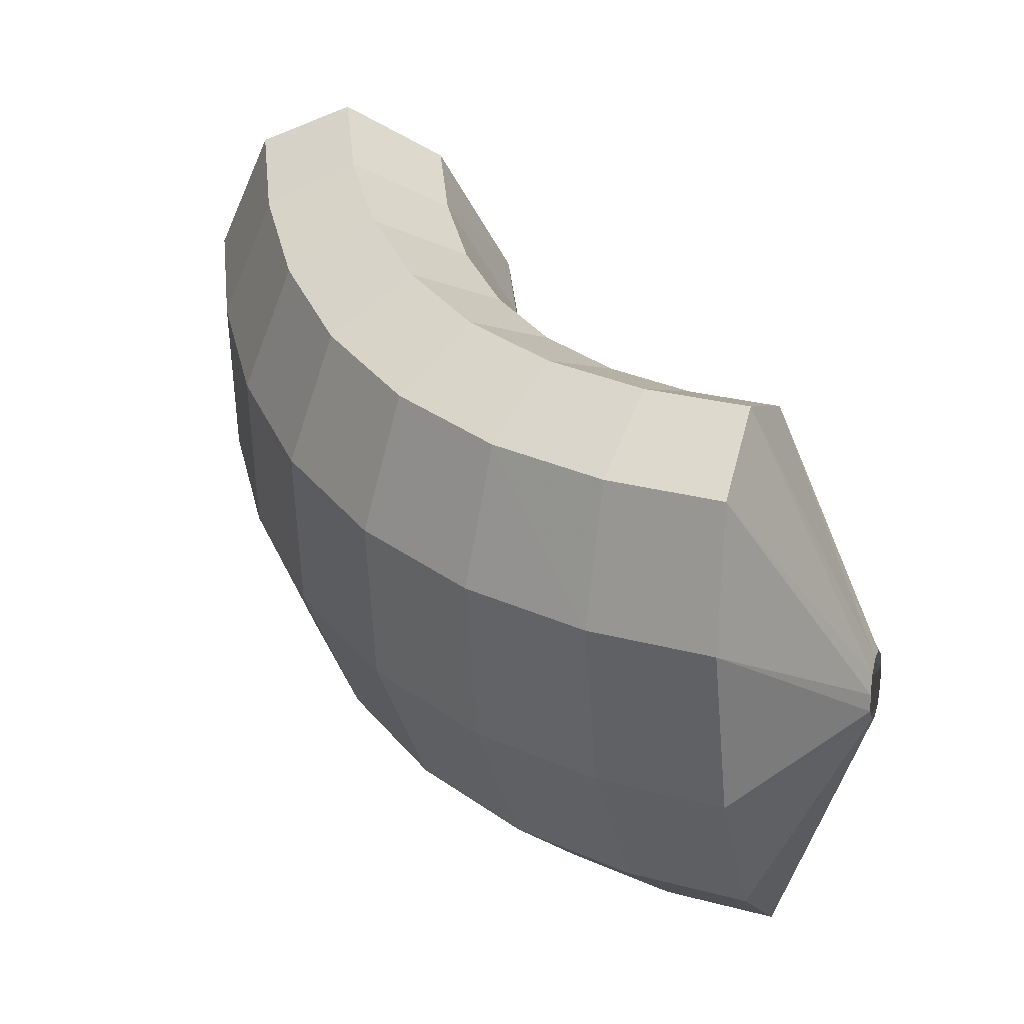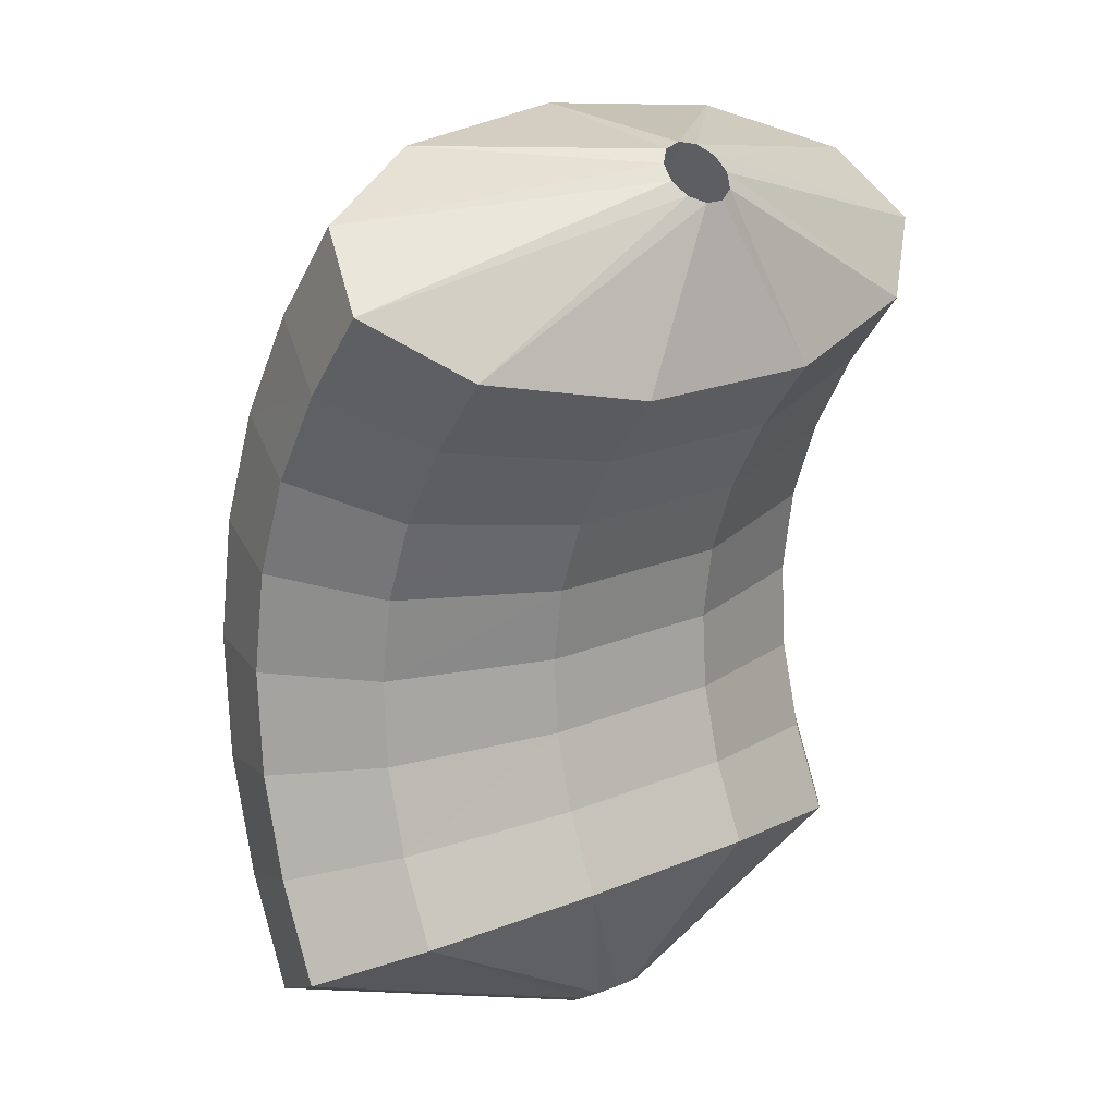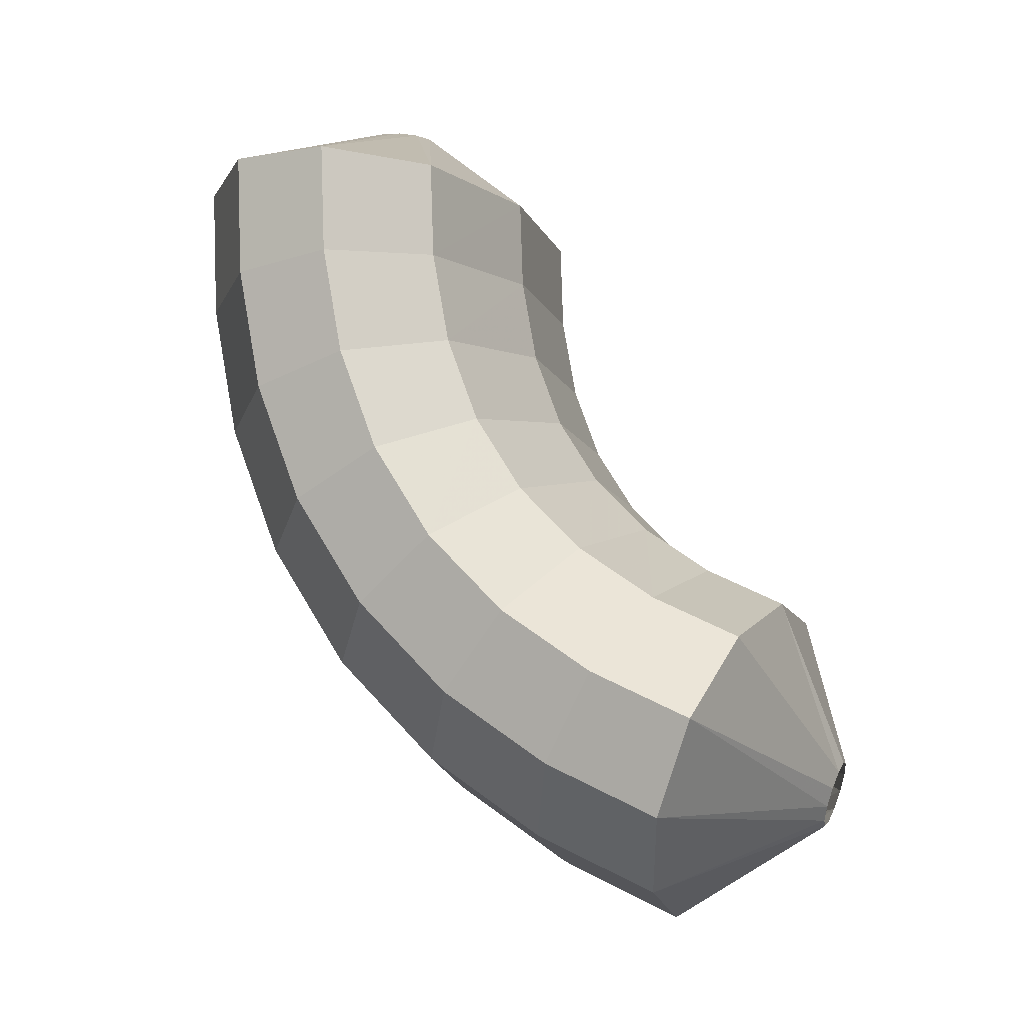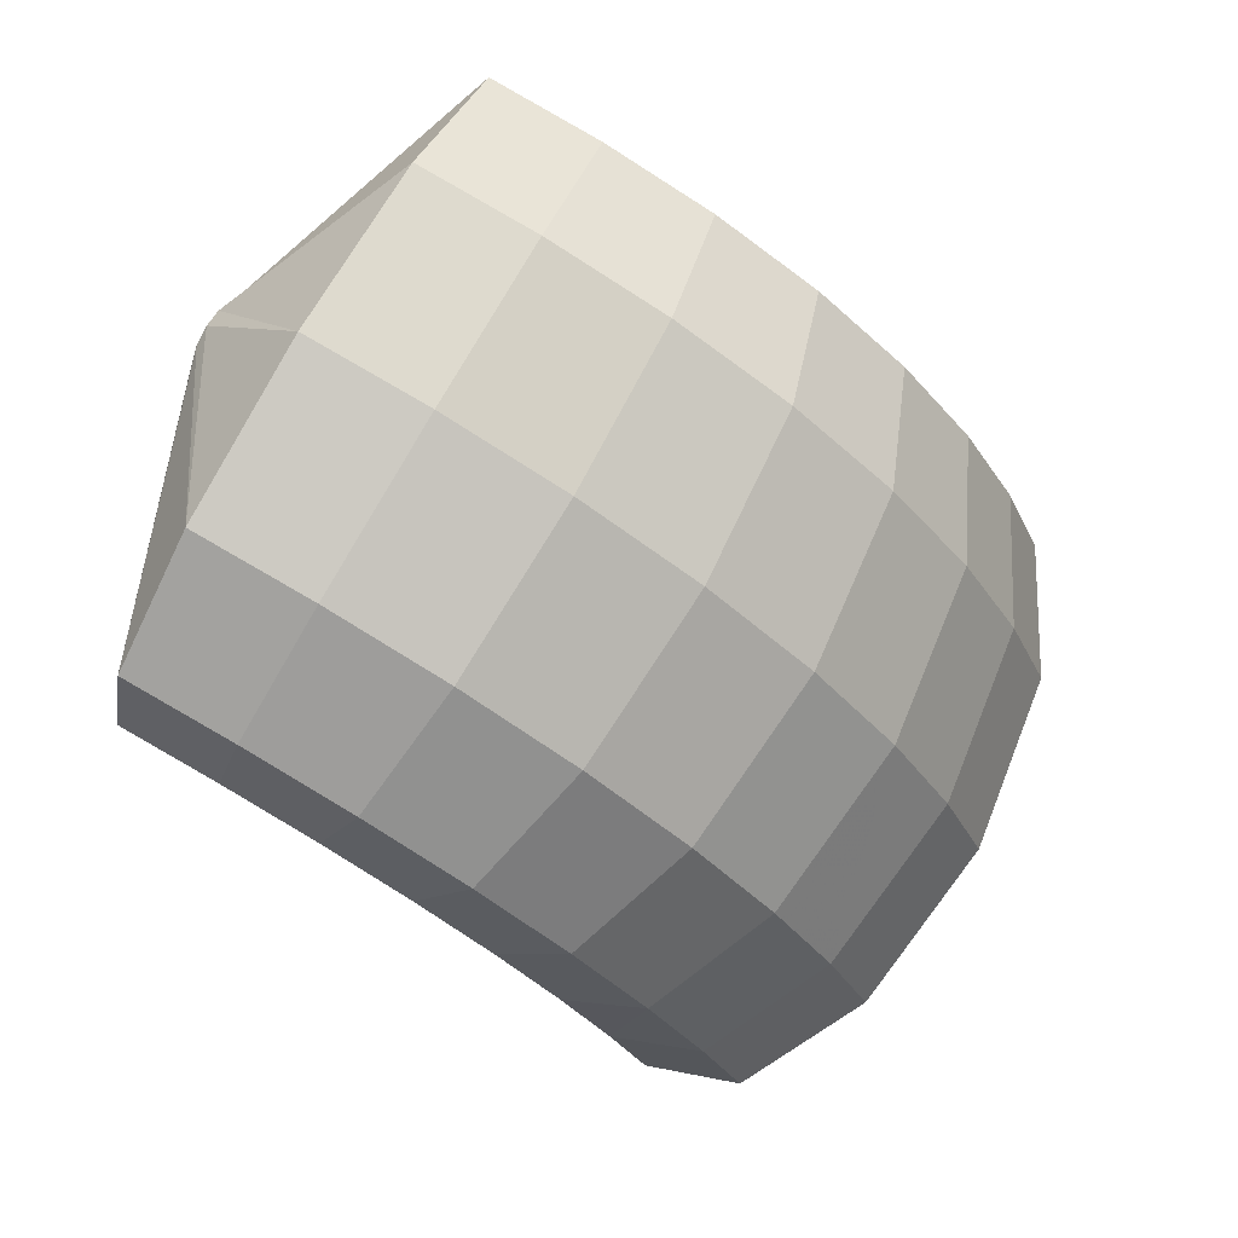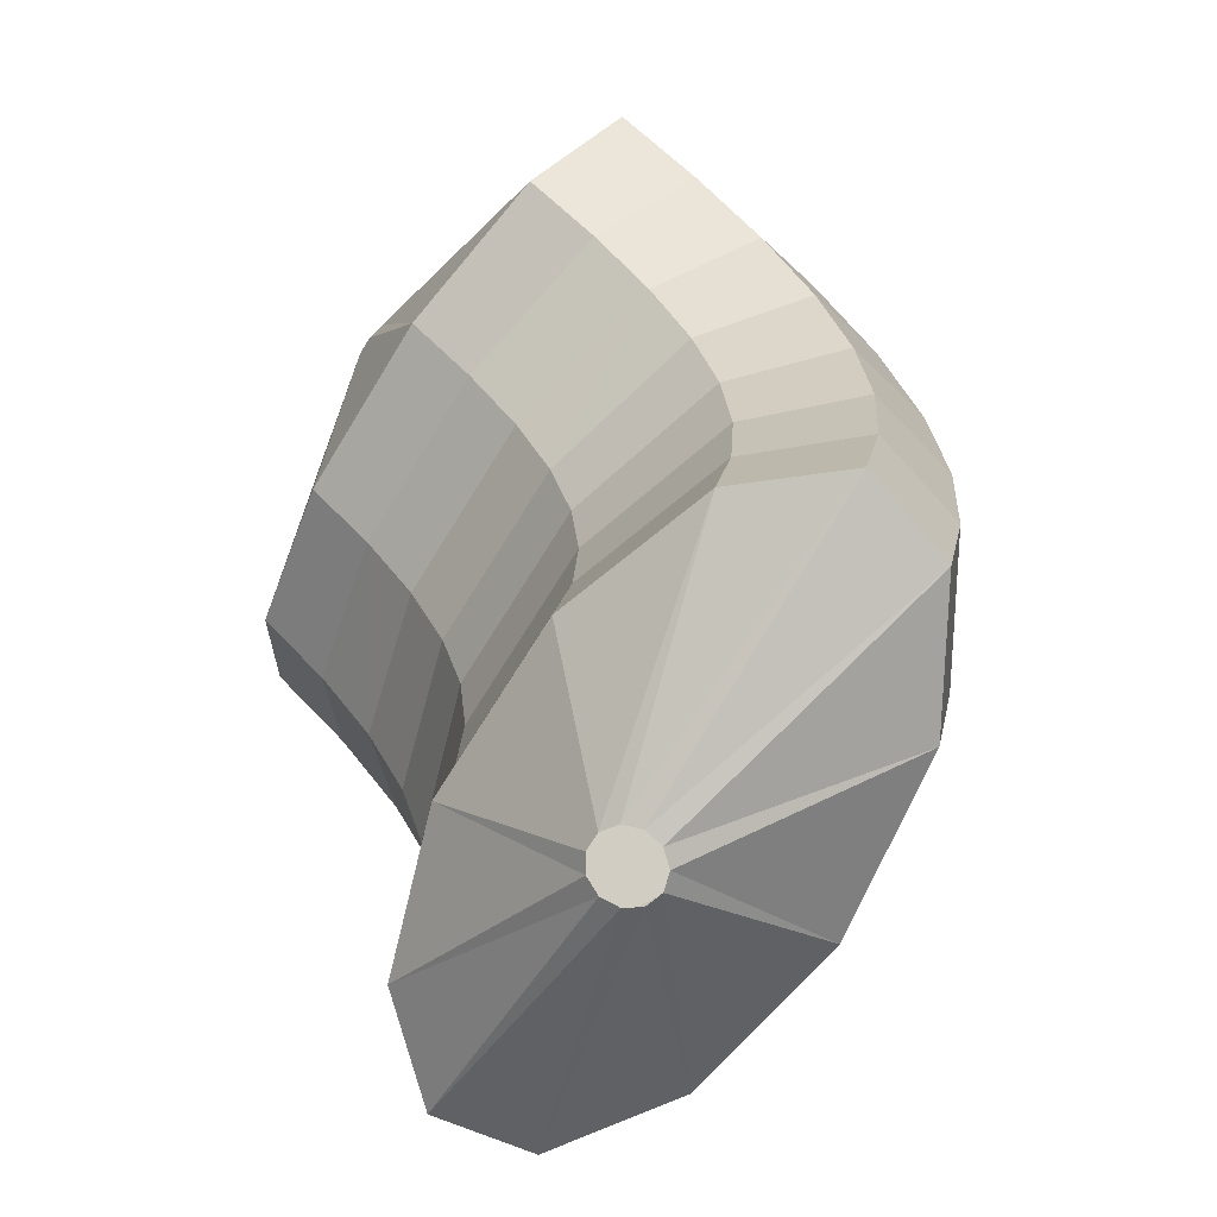
<metadata>
{"format":"obj","ext":"obj","renderer":"f3d","projection":"perspective","resolution":1024,"background":"white","views":[{"elev":-11.8,"azim":40.1,"up":"+Z"},{"elev":75.2,"azim":95.8,"up":"+Z"},{"elev":25.5,"azim":47.2,"up":"+Z"},{"elev":-47.8,"azim":173.0,"up":"+Y"},{"elev":74.5,"azim":-111.6,"up":"+Z"}]}
</metadata>
<code>
g tube1
v 170.1 172.7 114.1
v 170.2 172.6 114.3
v 170.2 172.6 114.6
v 170.2 172.7 114.8
v 170.1 172.9 115
v 170 173.2 115
v 169.9 173.4 114.8
v 169.8 173.5 114.6
v 169.8 173.4 114.3
v 169.8 173.2 114.1
v 170 173 114
v 170.1 172.7 114.1
v 168.8 170.9 112.7
v 169.9 169.2 114.5
v 170.7 168.5 116.3
v 170.7 169 117.7
v 170.1 170.6 118.1
v 169 172.7 117.4
v 167.8 174.7 115.9
v 166.9 176 114
v 166.5 176.1 112.3
v 166.8 175 111.4
v 167.6 173.1 111.5
v 168.8 170.9 112.7
v 167.1 170.2 113.1
v 168.3 168.5 114.9
v 169.1 167.9 116.8
v 169.4 168.4 118.1
v 168.9 170.1 118.4
v 168 172.3 117.7
v 166.8 174.3 116.2
v 165.7 175.5 114.3
v 165.1 175.6 112.7
v 165.2 174.4 111.8
v 166 172.4 112
v 167.1 170.2 113.1
v 165.3 169.7 113.9
v 166.6 168.1 115.6
v 167.6 167.4 117.4
v 168 168.1 118.6
v 167.8 169.8 118.9
v 166.9 172 118.1
v 165.7 174 116.6
v 164.6 175.2 114.8
v 163.8 175.2 113.2
v 163.7 174 112.4
v 164.2 172 112.7
v 165.3 169.7 113.9
v 163.6 169.5 114.9
v 164.9 167.8 116.6
v 166.1 167.2 118.3
v 166.8 167.9 119.3
v 166.8 169.6 119.5
v 166 171.8 118.7
v 164.8 173.9 117.1
v 163.5 175.1 115.4
v 162.5 175 114
v 162.2 173.8 113.3
v 162.6 171.7 113.7
v 163.6 169.5 114.9
v 162 169.5 116.2
v 163.3 167.8 117.9
v 164.7 167.2 119.4
v 165.6 167.9 120.3
v 165.8 169.6 120.3
v 165.2 171.9 119.3
v 164 173.9 117.8
v 162.6 175.1 116.1
v 161.4 175 114.9
v 160.8 173.8 114.4
v 161 171.7 114.9
v 162 169.5 116.2
v 160.6 169.8 117.7
v 162 168.1 119.3
v 163.5 167.5 120.7
v 164.6 168.1 121.4
v 165 169.8 121.2
v 164.5 172 120.1
v 163.3 174.1 118.6
v 161.8 175.3 117.1
v 160.4 175.3 116
v 159.6 174.1 115.7
v 159.7 172 116.3
v 160.6 169.8 117.7
v 159.5 170.4 119.2
v 161 168.7 120.8
v 162.6 168 122
v 163.8 168.6 122.5
v 164.3 170.2 122.2
v 163.9 172.4 121.1
v 162.7 174.4 119.5
v 161.1 175.6 118.1
v 159.6 175.7 117.2
v 158.7 174.5 117.1
v 158.7 172.6 117.8
v 159.5 170.4 119.2
v 158.7 171 120.8
v 160.2 169.3 122.3
v 161.9 168.6 123.4
v 163.2 169.1 123.8
v 163.7 170.7 123.3
v 163.3 172.8 122.1
v 162.1 174.8 120.6
v 160.5 176.1 119.2
v 158.9 176.2 118.4
v 158 175.1 118.4
v 157.9 173.2 119.3
v 158.7 171 120.8
v 159.8 172.8 122.3
v 160 172.7 122.5
v 160.2 172.7 122.6
v 160.5 172.8 122.6
v 160.7 173 122.6
v 160.7 173.3 122.5
v 160.6 173.5 122.3
v 160.3 173.6 122.2
v 160.1 173.5 122.1
v 159.8 173.3 122.1
v 159.7 173.1 122.2
v 159.8 172.8 122.3
f 1 2 14
f 14 13 1
f 2 3 15
f 15 14 2
f 3 4 16
f 16 15 3
f 4 5 17
f 17 16 4
f 5 6 18
f 18 17 5
f 6 7 19
f 19 18 6
f 7 8 20
f 20 19 7
f 8 9 21
f 21 20 8
f 9 10 22
f 22 21 9
f 10 11 23
f 23 22 10
f 11 12 24
f 24 23 11
f 13 14 26
f 26 25 13
f 14 15 27
f 27 26 14
f 15 16 28
f 28 27 15
f 16 17 29
f 29 28 16
f 17 18 30
f 30 29 17
f 18 19 31
f 31 30 18
f 19 20 32
f 32 31 19
f 20 21 33
f 33 32 20
f 21 22 34
f 34 33 21
f 22 23 35
f 35 34 22
f 23 24 36
f 36 35 23
f 25 26 38
f 38 37 25
f 26 27 39
f 39 38 26
f 27 28 40
f 40 39 27
f 28 29 41
f 41 40 28
f 29 30 42
f 42 41 29
f 30 31 43
f 43 42 30
f 31 32 44
f 44 43 31
f 32 33 45
f 45 44 32
f 33 34 46
f 46 45 33
f 34 35 47
f 47 46 34
f 35 36 48
f 48 47 35
f 37 38 50
f 50 49 37
f 38 39 51
f 51 50 38
f 39 40 52
f 52 51 39
f 40 41 53
f 53 52 40
f 41 42 54
f 54 53 41
f 42 43 55
f 55 54 42
f 43 44 56
f 56 55 43
f 44 45 57
f 57 56 44
f 45 46 58
f 58 57 45
f 46 47 59
f 59 58 46
f 47 48 60
f 60 59 47
f 49 50 62
f 62 61 49
f 50 51 63
f 63 62 50
f 51 52 64
f 64 63 51
f 52 53 65
f 65 64 52
f 53 54 66
f 66 65 53
f 54 55 67
f 67 66 54
f 55 56 68
f 68 67 55
f 56 57 69
f 69 68 56
f 57 58 70
f 70 69 57
f 58 59 71
f 71 70 58
f 59 60 72
f 72 71 59
f 61 62 74
f 74 73 61
f 62 63 75
f 75 74 62
f 63 64 76
f 76 75 63
f 64 65 77
f 77 76 64
f 65 66 78
f 78 77 65
f 66 67 79
f 79 78 66
f 67 68 80
f 80 79 67
f 68 69 81
f 81 80 68
f 69 70 82
f 82 81 69
f 70 71 83
f 83 82 70
f 71 72 84
f 84 83 71
f 73 74 86
f 86 85 73
f 74 75 87
f 87 86 74
f 75 76 88
f 88 87 75
f 76 77 89
f 89 88 76
f 77 78 90
f 90 89 77
f 78 79 91
f 91 90 78
f 79 80 92
f 92 91 79
f 80 81 93
f 93 92 80
f 81 82 94
f 94 93 81
f 82 83 95
f 95 94 82
f 83 84 96
f 96 95 83
f 85 86 98
f 98 97 85
f 86 87 99
f 99 98 86
f 87 88 100
f 100 99 87
f 88 89 101
f 101 100 88
f 89 90 102
f 102 101 89
f 90 91 103
f 103 102 90
f 91 92 104
f 104 103 91
f 92 93 105
f 105 104 92
f 93 94 106
f 106 105 93
f 94 95 107
f 107 106 94
f 95 96 108
f 108 107 95
f 97 98 110
f 110 109 97
f 98 99 111
f 111 110 98
f 99 100 112
f 112 111 99
f 100 101 113
f 113 112 100
f 101 102 114
f 114 113 101
f 102 103 115
f 115 114 102
f 103 104 116
f 116 115 103
f 104 105 117
f 117 116 104
f 105 106 118
f 118 117 105
f 106 107 119
f 119 118 106
f 107 108 120
f 120 119 107
g

</code>
